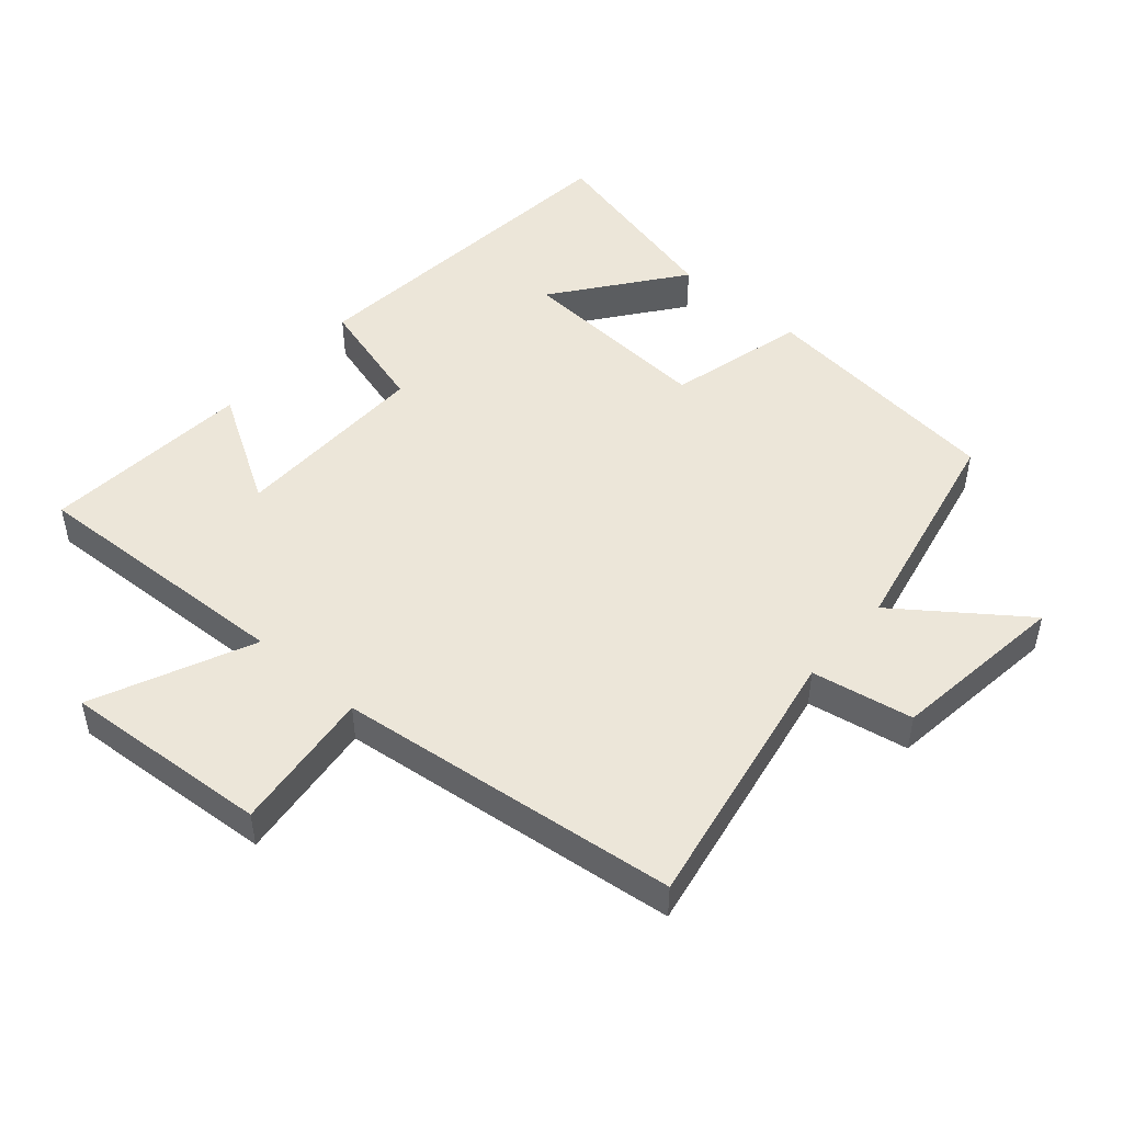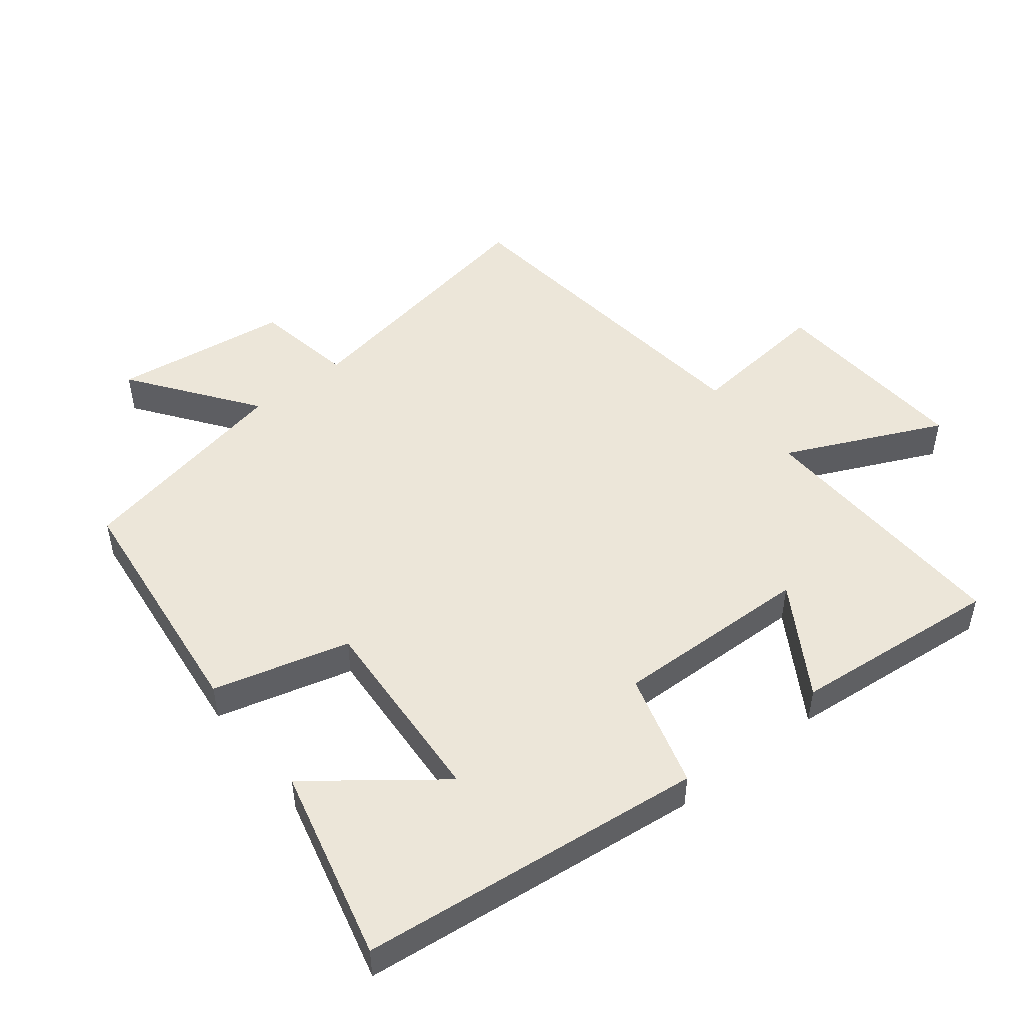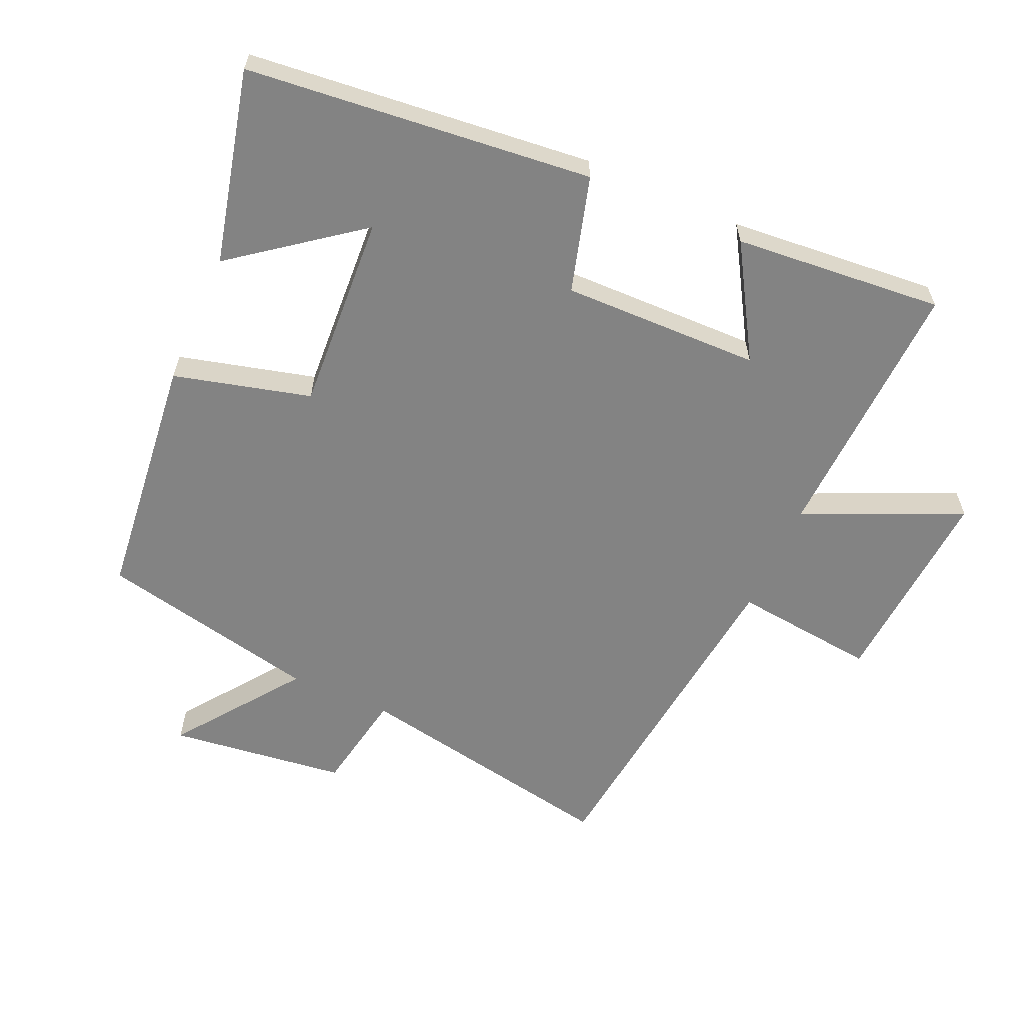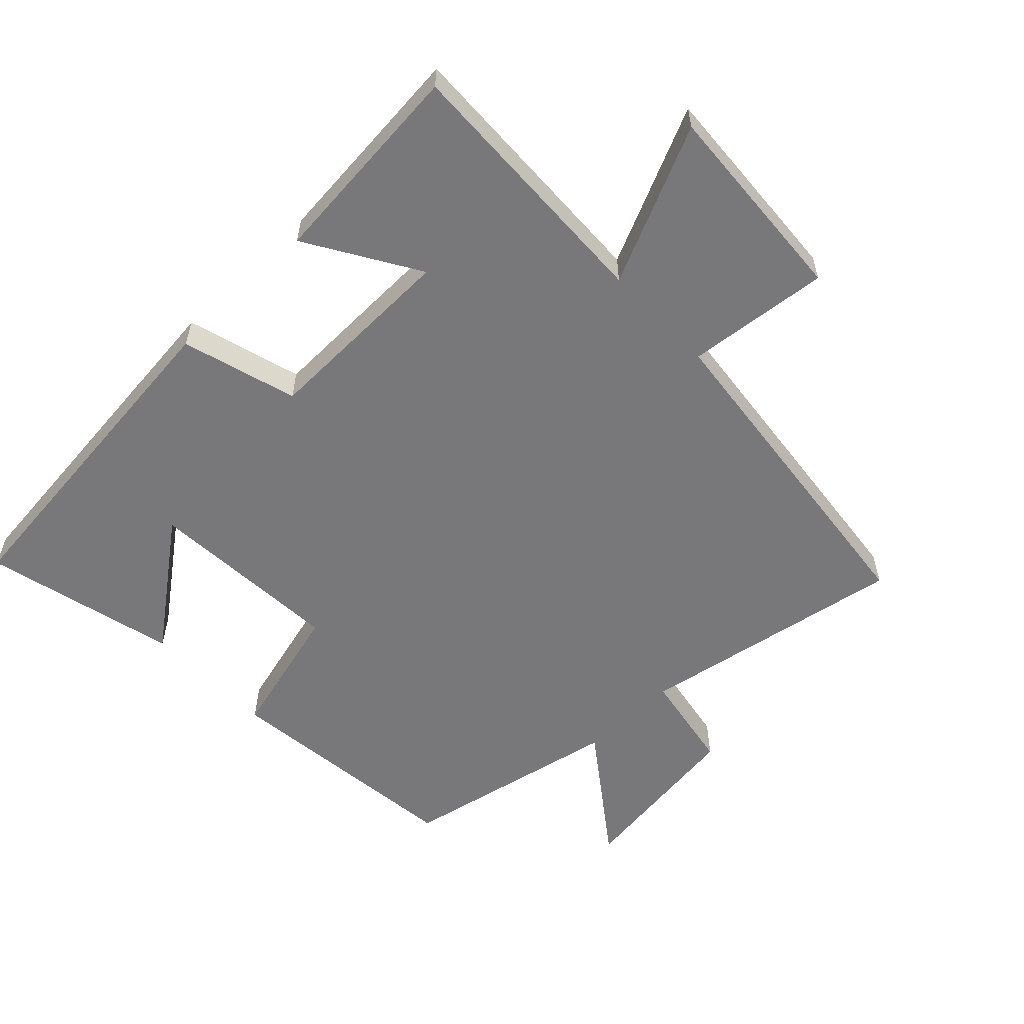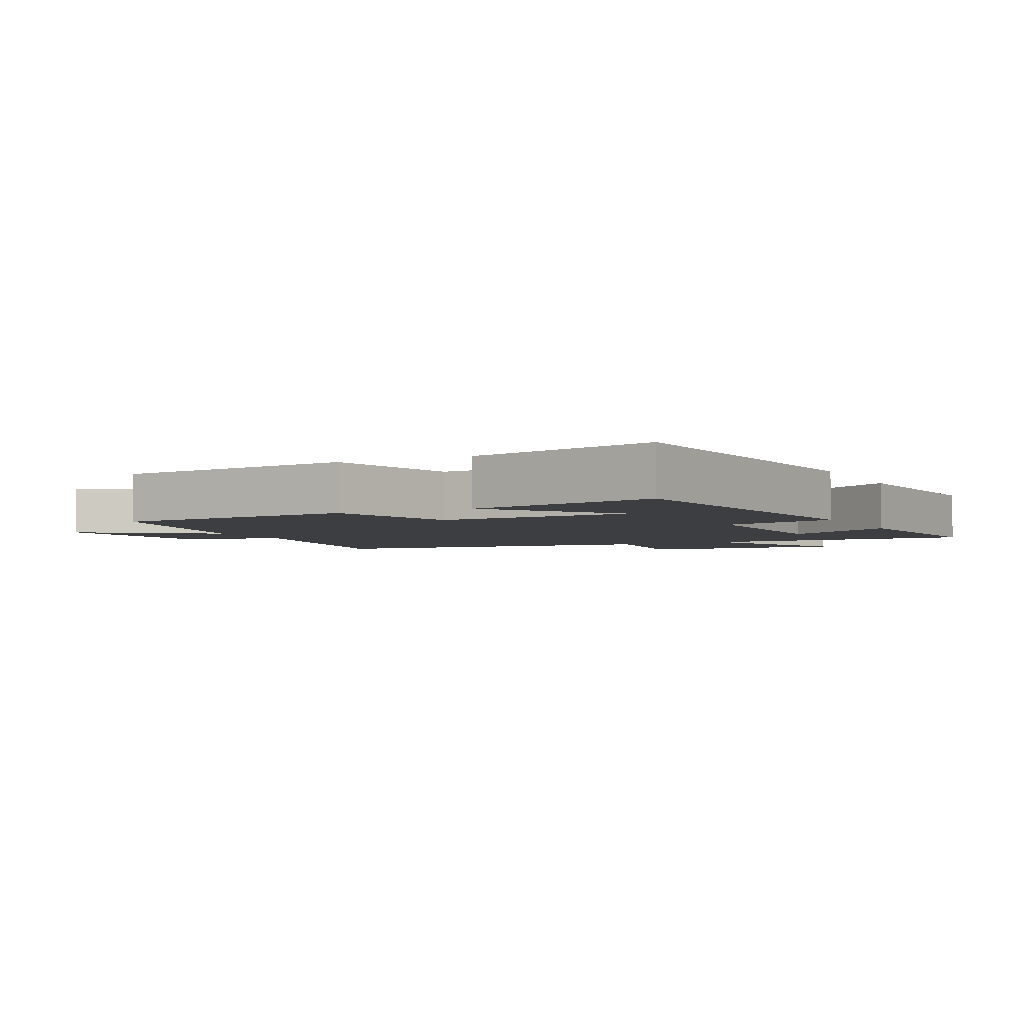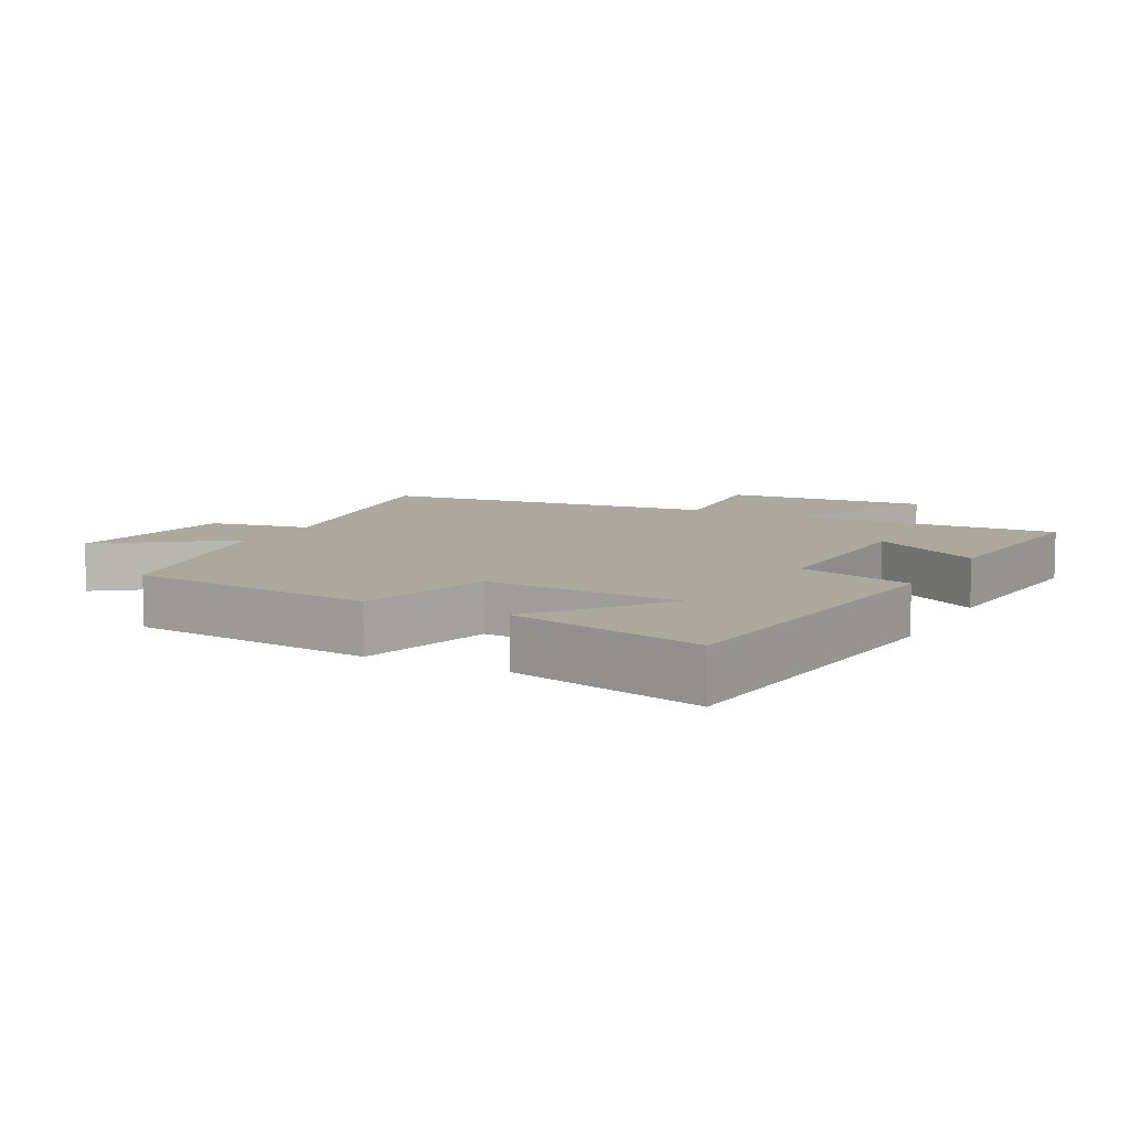
<metadata>
{"format":"obj","ext":"obj","renderer":"f3d","projection":"perspective","resolution":1024,"background":"white","views":[{"elev":48.6,"azim":41.0,"up":"+Y"},{"elev":49.1,"azim":-128.0,"up":"+Y"},{"elev":-61.0,"azim":-114.0,"up":"+Y"},{"elev":-57.5,"azim":-46.1,"up":"+Y"},{"elev":-3.6,"azim":-153.5,"up":"+Y"},{"elev":8.7,"azim":-152.2,"up":"+Y"}]}
</metadata>
<code>
v 0.429 0.07 -0.459
v 0.055 0.07 -0.5
v 0.001 0.07 -0.293
v -0.297 0.07 -0.311
v -0.153 0.07 -0.5
v -0.446 0.07 -0.571
v -0.5 0.07 -0.048
v -0.325 0.07 0.002
v -0.331 0.07 0.302
v -0.5 0.07 0.2
v -0.528 0.07 0.517
v -0.122 0.07 0.5
v -0.23 0.07 0.739
v 0.082 0.07 0.717
v 0.058 0.07 0.5
v 0.575 0.07 0.44
v 0.5 0.07 0.034
v 0.653 0.07 0.006
v 0.687 0.07 -0.262
v 0.5 0.07 -0.124
v 0.429 0 -0.459
v 0.055 0 -0.5
v 0.001 0 -0.293
v -0.297 0 -0.311
v -0.153 0 -0.5
v -0.446 0 -0.571
v -0.5 0 -0.048
v -0.325 0 0.002
v -0.331 0 0.302
v -0.5 0 0.2
v -0.528 0 0.517
v -0.122 0 0.5
v -0.23 0 0.739
v 0.082 0 0.717
v 0.058 0 0.5
v 0.575 0 0.44
v 0.5 0 0.034
v 0.653 0 0.006
v 0.687 0 -0.262
v 0.5 0 -0.124
f 17 18 19 20
f 17 20 1 2
f 15 16 17 2
f 12 13 14 15
f 12 15 2 3
f 9 10 11 12
f 8 9 12 3
f 7 8 3 4
f 4 5 6 7
f 40 39 38 37
f 22 21 40 37
f 22 37 36 35
f 35 34 33 32
f 23 22 35 32
f 32 31 30 29
f 23 32 29 28
f 24 23 28 27
f 27 26 25 24
f 1 21 22 2
f 2 22 23 3
f 3 23 24 4
f 4 24 25 5
f 5 25 26 6
f 6 26 27 7
f 7 27 28 8
f 8 28 29 9
f 9 29 30 10
f 10 30 31 11
f 11 31 32 12
f 12 32 33 13
f 13 33 34 14
f 14 34 35 15
f 15 35 36 16
f 16 36 37 17
f 17 37 38 18
f 18 38 39 19
f 19 39 40 20
f 20 40 21 1

</code>
